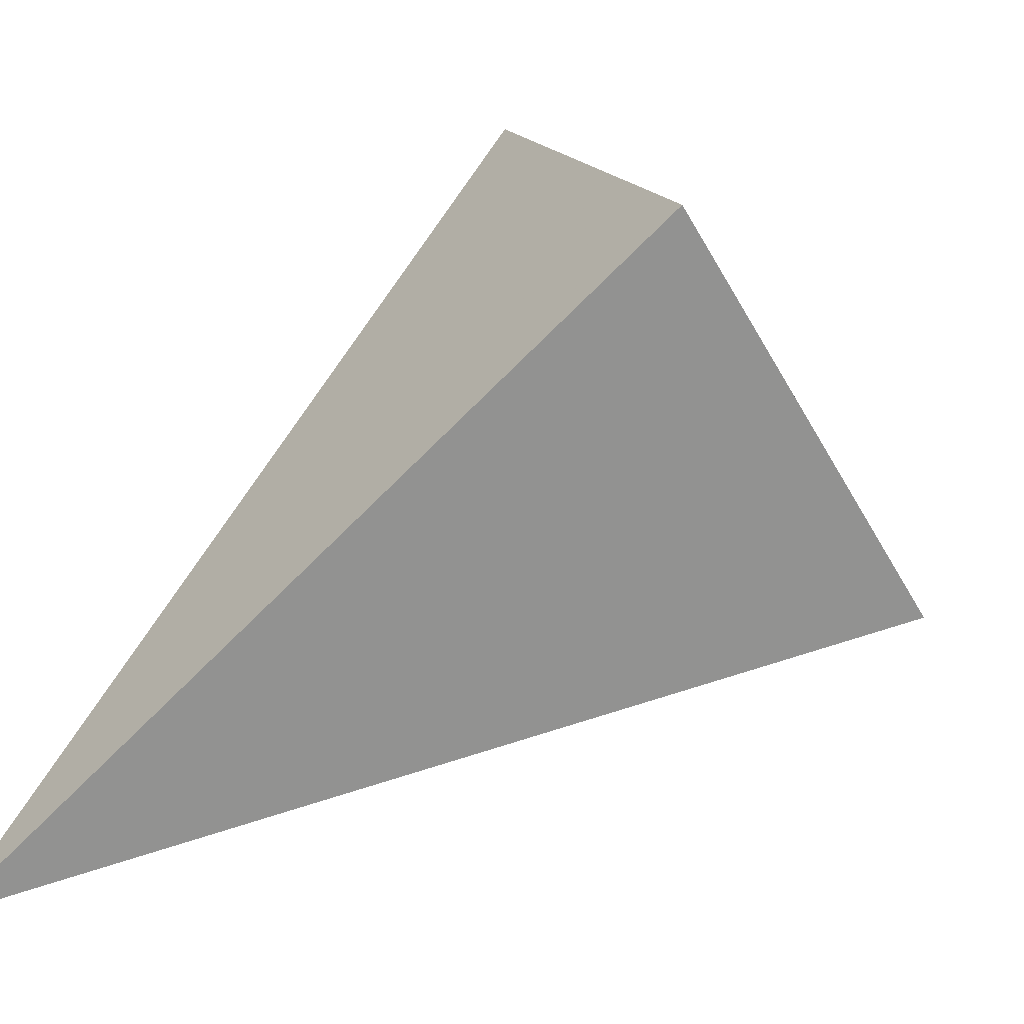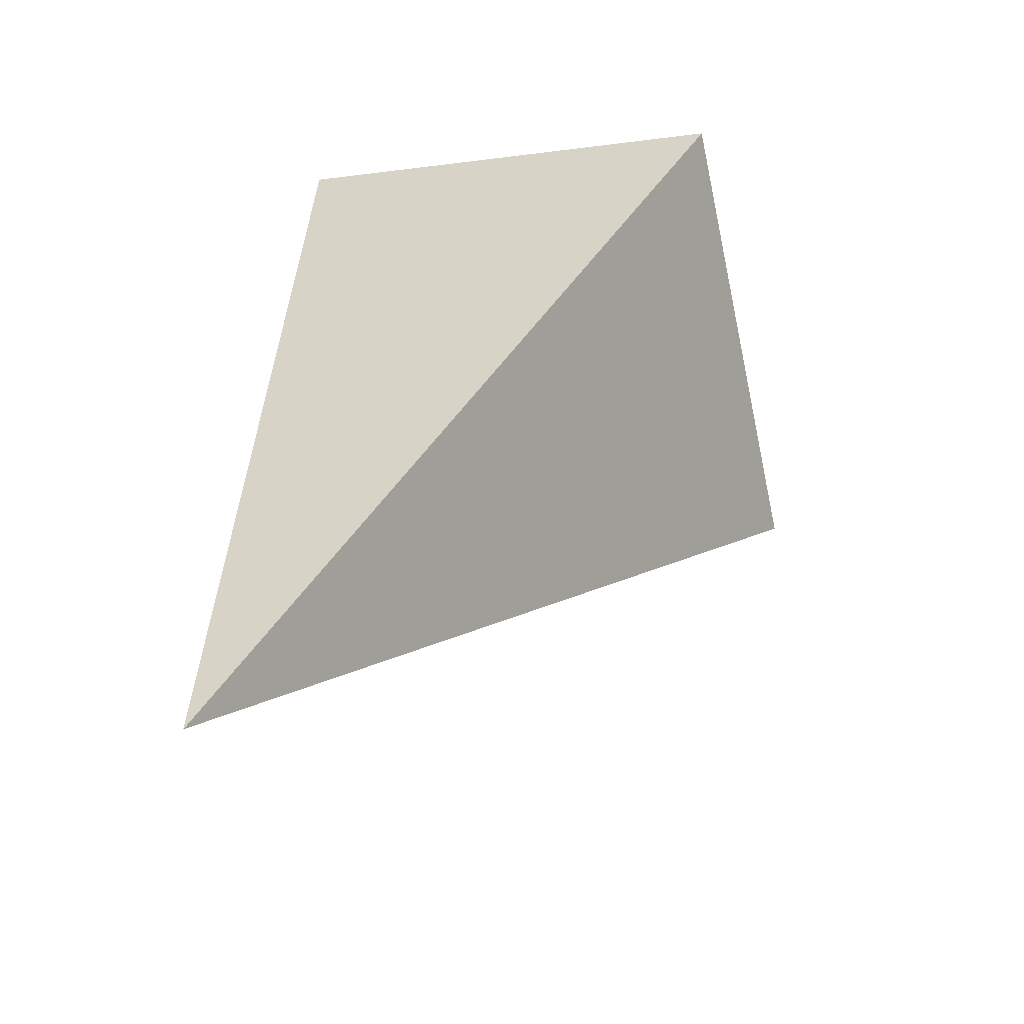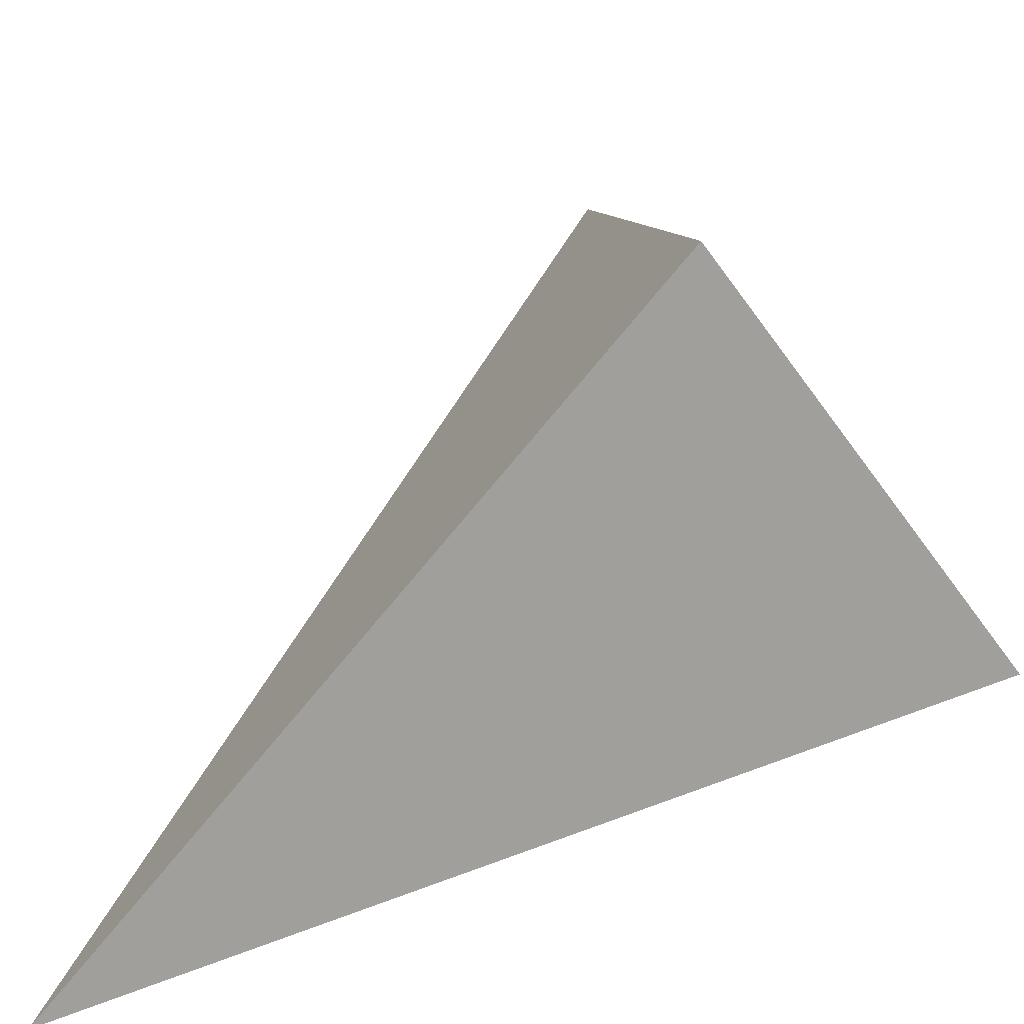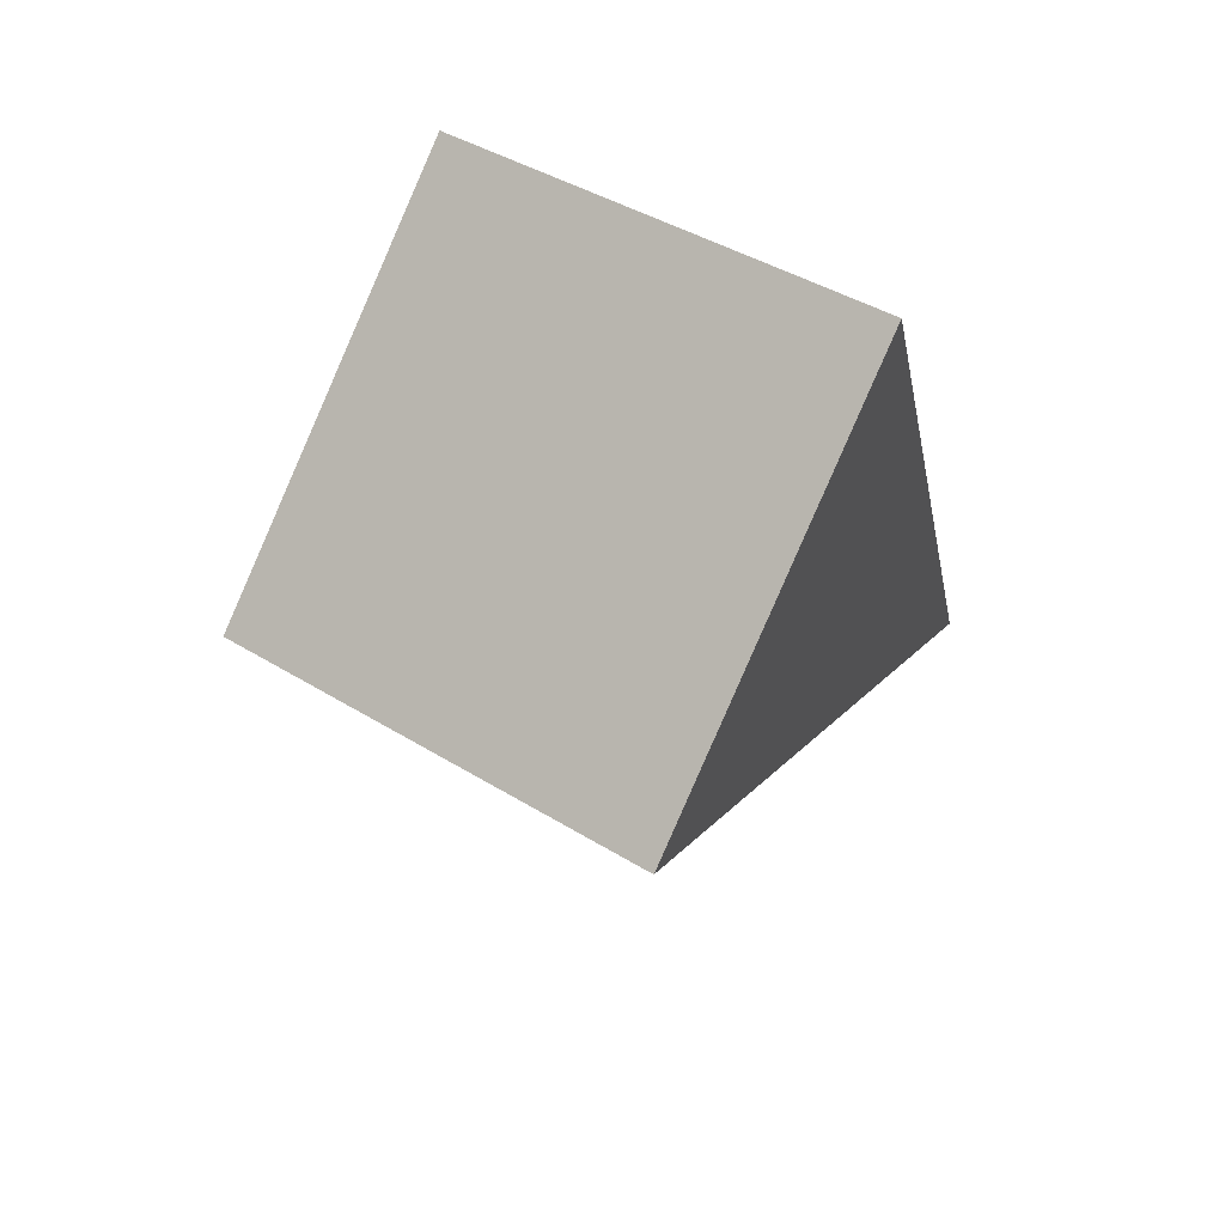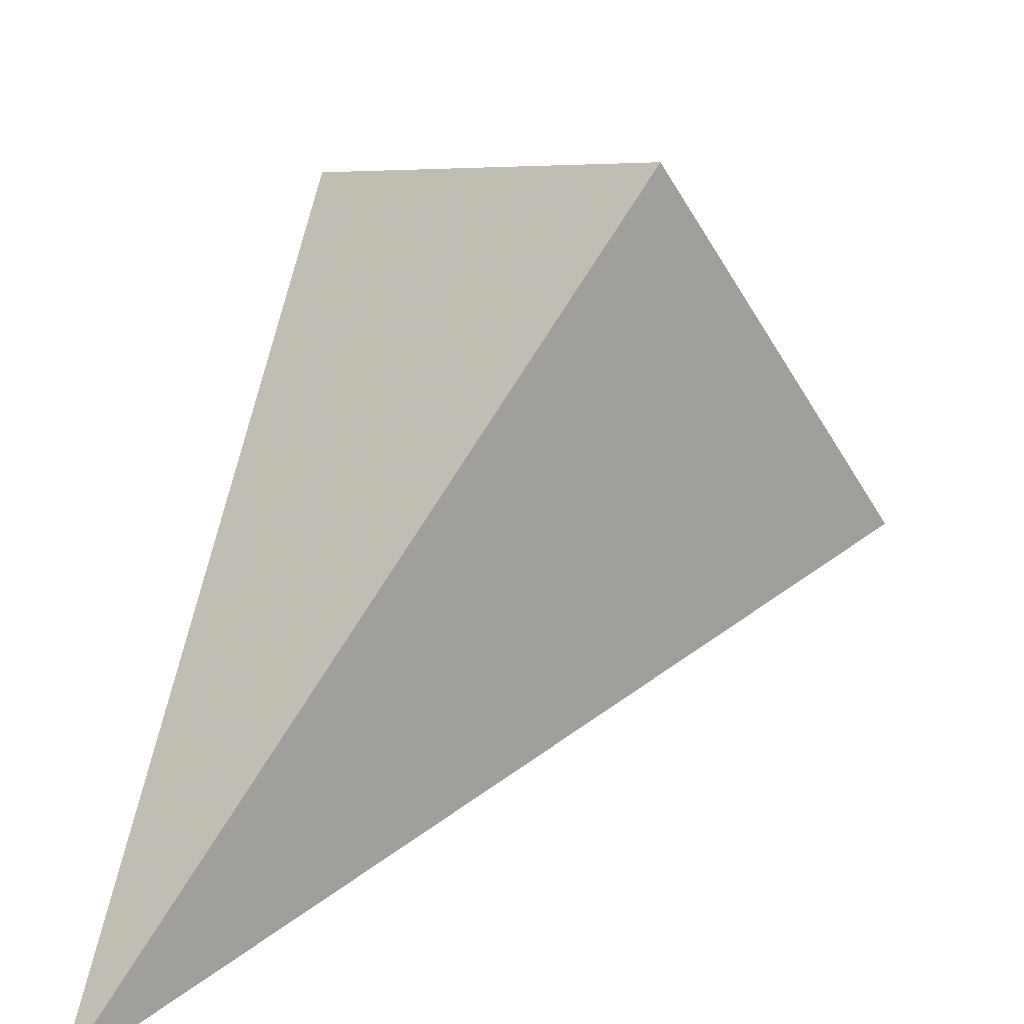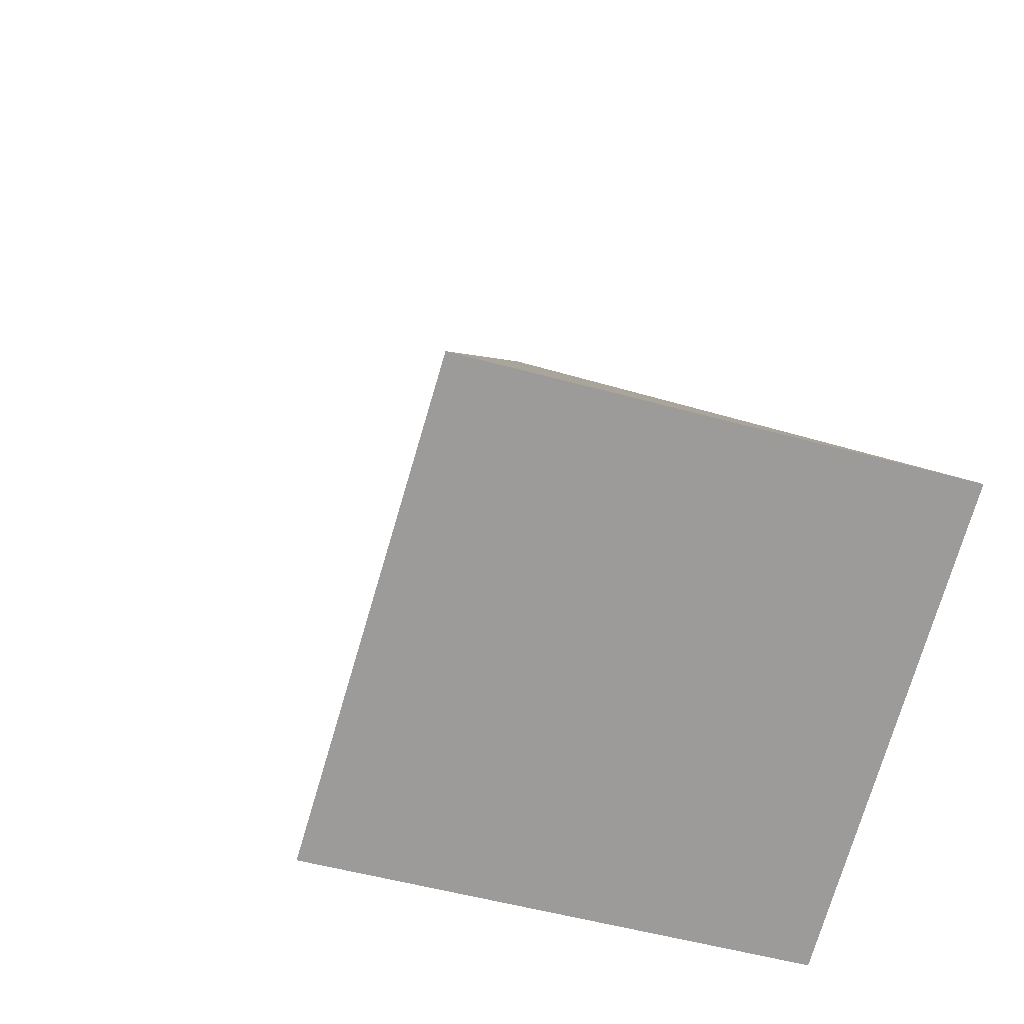
<metadata>
{"format":"obj","ext":"obj","renderer":"f3d","projection":"perspective","resolution":1024,"background":"white","views":[{"elev":34.8,"azim":30.4,"up":"+Z"},{"elev":-30.0,"azim":-97.0,"up":"+Y"},{"elev":-51.1,"azim":89.1,"up":"+Z"},{"elev":53.7,"azim":98.2,"up":"+Y"},{"elev":30.0,"azim":4.3,"up":"+Z"},{"elev":45.3,"azim":141.5,"up":"+Z"}]}
</metadata>
<code>
v 1.054 0.5073 0.1115
v 0.5705 0.3459 0.9669
v -0.1604 0.9525 0.6685
v 0.3228 1.114 -0.1869
v -0.4466 -0.7299 -0.39
f 1 2 5
f 2 3 5
f 3 4 5
f 4 1 5
f 1 4 3
f 1 3 2

</code>
